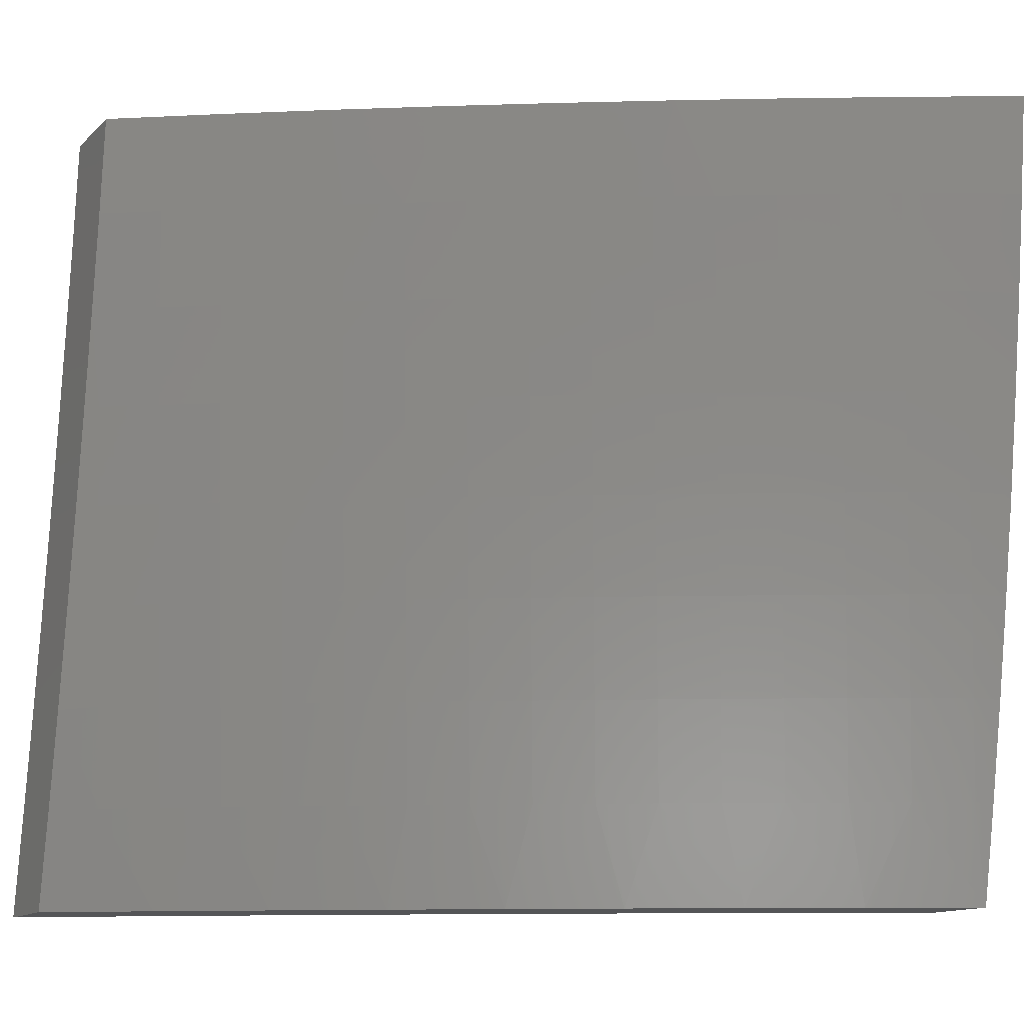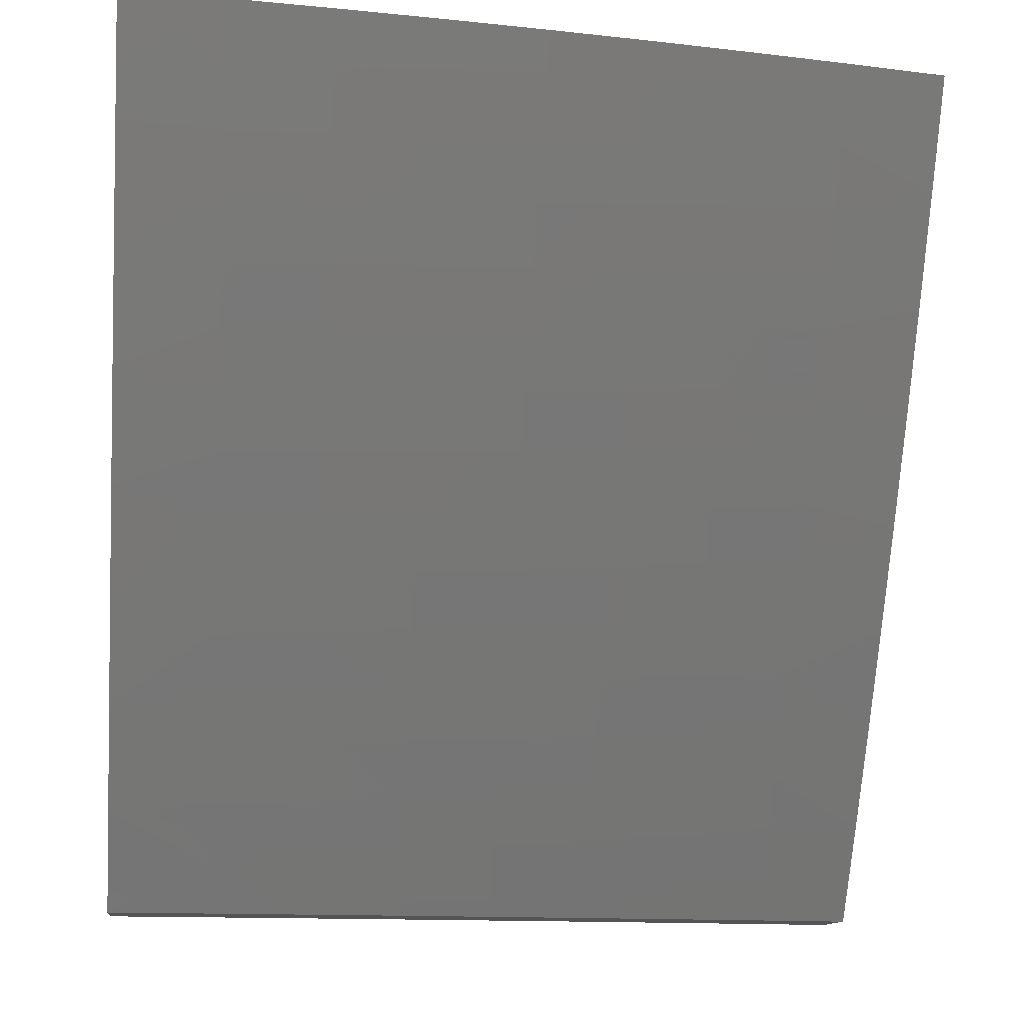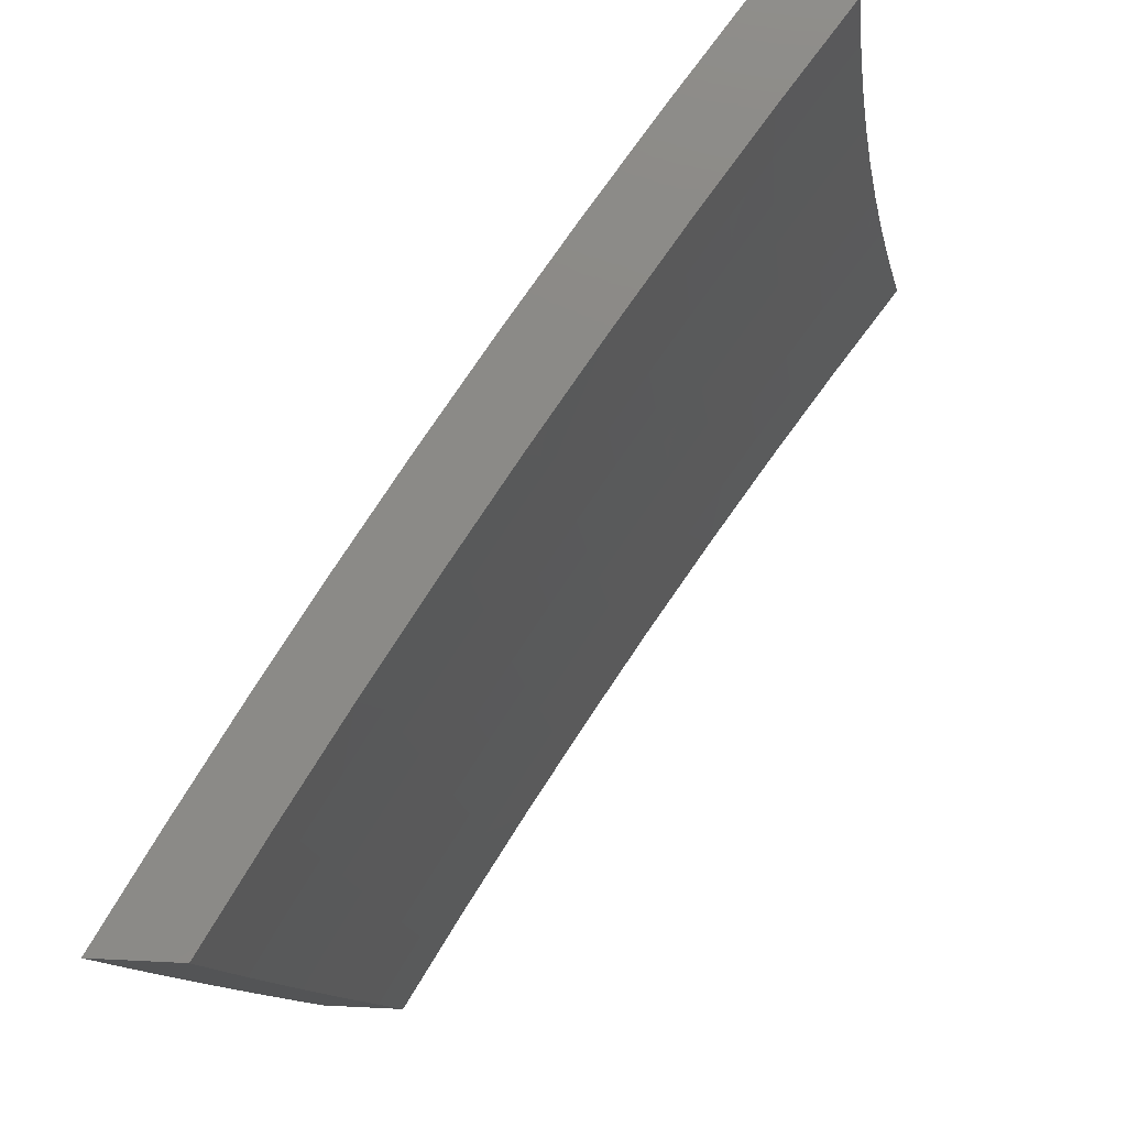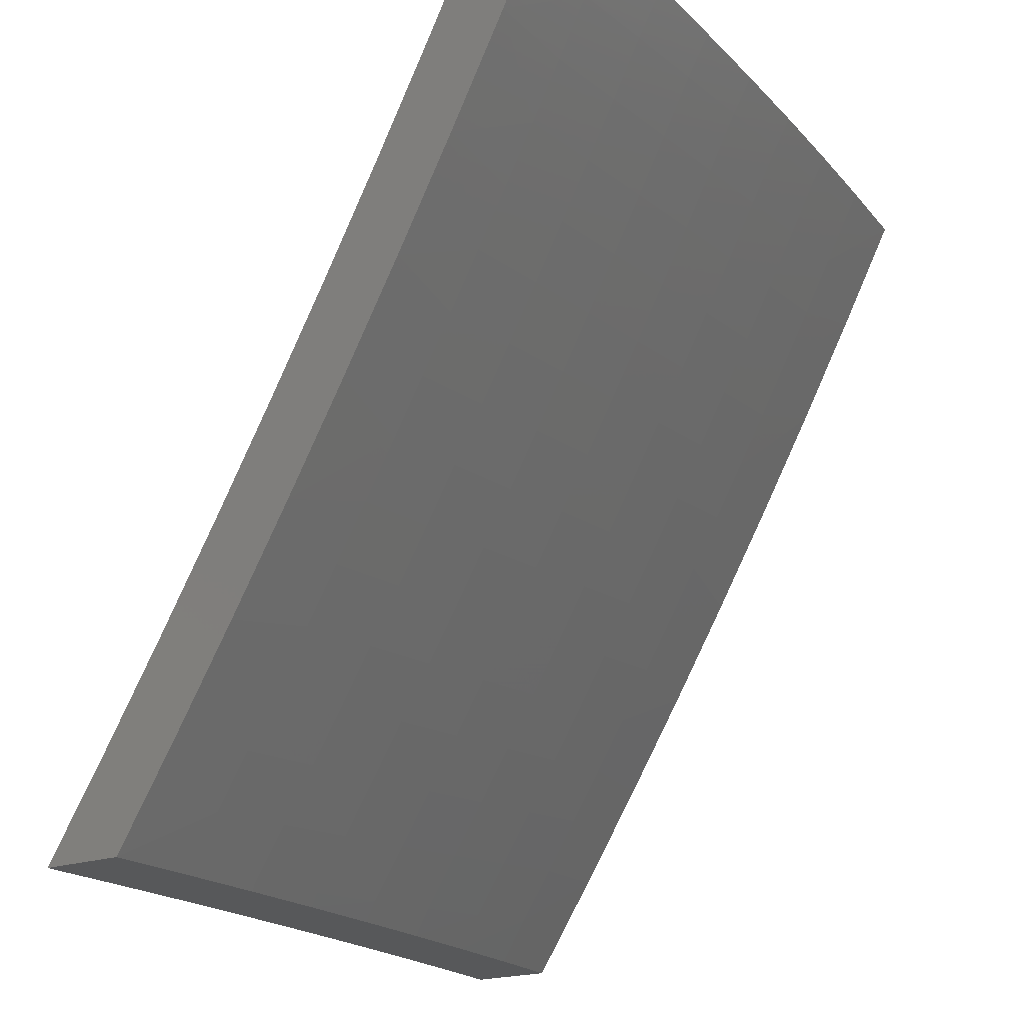
<metadata>
{"format":"stl","ext":"stl","renderer":"f3d","projection":"perspective","resolution":1024,"background":"white","views":[{"elev":-12.8,"azim":62.8,"up":"+Z"},{"elev":-11.7,"azim":83.1,"up":"+Y"},{"elev":78.8,"azim":-177.3,"up":"+Z"},{"elev":-18.5,"azim":36.9,"up":"+Y"}]}
</metadata>
<code>
# stl→obj: 273 verts, 542 faces
v 9.558 -5.129 -2
v 9.606 -5.087 -1.874
v 9.63 -5 -2
v 9.643 -5.019 -1.874
v 9.653 -5 -1.876
v 9.66 -5.028 -1.748
v 9.675 -5 -1.751
v 9.676 -5.036 -1.623
v 9.695 -5 -1.627
v 9.691 -5.044 -1.498
v 9.714 -5 -1.502
v 9.705 -5.051 -1.373
v 9.732 -5 -1.377
v 9.717 -5.058 -1.248
v 9.748 -5 -1.251
v 9.728 -5.063 -1.124
v 9.762 -5 -1.126
v 9.775 -5 -1
v 9.705 -5.129 -1
v 9.69 -5.132 -1.124
v 9.652 -5.2 -1.124
v 9.679 -5.126 -1.248
v 9.641 -5.194 -1.248
v 9.667 -5.119 -1.373
v 9.629 -5.187 -1.373
v 9.654 -5.112 -1.498
v 9.616 -5.18 -1.498
v 9.639 -5.104 -1.623
v 9.601 -5.172 -1.623
v 9.623 -5.096 -1.748
v 9.585 -5.164 -1.748
v 9.568 -5.154 -1.874
v 9.53 -5.222 -1.874
v 9.486 -5.256 -2
v 9.491 -5.289 -1.874
v 9.452 -5.356 -1.874
v 9.469 -5.365 -1.748
v 9.429 -5.432 -1.748
v 9.444 -5.441 -1.623
v 9.404 -5.508 -1.623
v 9.418 -5.516 -1.498
v 9.377 -5.583 -1.498
v 9.39 -5.59 -1.373
v 9.348 -5.657 -1.373
v 9.36 -5.664 -1.248
v 9.318 -5.73 -1.248
v 9.328 -5.737 -1.124
v 9.286 -5.803 -1.124
v 9.329 -5.756 -1
v 9.249 -5.879 -1
v 9.242 -5.869 -1.124
v 9.198 -5.934 -1.124
v 9.232 -5.862 -1.248
v 9.188 -5.927 -1.248
v 9.22 -5.855 -1.373
v 9.176 -5.92 -1.373
v 9.207 -5.846 -1.498
v 9.163 -5.912 -1.498
v 9.193 -5.837 -1.623
v 9.149 -5.903 -1.623
v 9.178 -5.828 -1.748
v 9.134 -5.893 -1.748
v 9.161 -5.817 -1.874
v 9.118 -5.882 -1.874
v 9.095 -5.879 -2
v 9.074 -5.947 -1.874
v 9.012 -6 -2
v 9.037 -6 -1.876
v 9.411 -5.383 -2
v 9.412 -5.422 -1.874
v 9.388 -5.499 -1.748
v 9.363 -5.574 -1.623
v 9.335 -5.649 -1.498
v 9.306 -5.723 -1.373
v 9.275 -5.796 -1.248
v 9.371 -5.489 -1.874
v 9.335 -5.509 -2
v 9.33 -5.555 -1.874
v 9.257 -5.633 -2
v 9.289 -5.621 -1.874
v 9.247 -5.687 -1.874
v 9.264 -5.697 -1.748
v 9.221 -5.762 -1.748
v 9.236 -5.772 -1.623
v 9.177 -5.756 -2
v 9.204 -5.752 -1.874
v 9.06 -6 -1.752
v 9.09 -5.958 -1.748
v 9.082 -6 -1.627
v 9.105 -5.968 -1.623
v 9.102 -6 -1.502
v 9.119 -5.977 -1.498
v 9.121 -6 -1.377
v 9.132 -5.985 -1.373
v 9.138 -6 -1.251
v 9.143 -5.993 -1.248
v 9.153 -6 -1.126
v 9.167 -6 -1
v 9.371 -5.67 -1.124
v 9.408 -5.633 -1
v 9.413 -5.604 -1.124
v 9.454 -5.537 -1.124
v 9.443 -5.531 -1.248
v 9.484 -5.464 -1.248
v 9.472 -5.457 -1.373
v 9.512 -5.39 -1.373
v 9.499 -5.382 -1.498
v 9.538 -5.315 -1.498
v 9.524 -5.307 -1.623
v 9.563 -5.24 -1.623
v 9.547 -5.231 -1.748
v 9.485 -5.508 -1
v 9.495 -5.47 -1.124
v 9.524 -5.397 -1.248
v 9.552 -5.323 -1.373
v 9.577 -5.248 -1.498
v 9.56 -5.383 -1
v 9.535 -5.403 -1.124
v 9.564 -5.329 -1.248
v 9.591 -5.255 -1.373
v 9.575 -5.335 -1.124
v 9.633 -5.256 -1
v 9.614 -5.268 -1.124
v 9.603 -5.262 -1.248
v 9.508 -5.298 -1.748
v 9.484 -5.374 -1.623
v 9.459 -5.449 -1.498
v 9.431 -5.524 -1.373
v 9.402 -5.598 -1.248
v 9.347 -5.565 -1.748
v 9.321 -5.64 -1.623
v 9.293 -5.715 -1.498
v 9.263 -5.789 -1.373
v 9.306 -5.631 -1.748
v 9.279 -5.706 -1.623
v 9.25 -5.781 -1.498
v 9.148 -6 -1.876
v 9.123 -6 -2
v 9.184 -5.947 -1.874
v 9.205 -5.879 -2
v 9.228 -5.882 -1.874
v 9.271 -5.817 -1.874
v 9.287 -5.827 -1.748
v 9.33 -5.762 -1.748
v 9.345 -5.772 -1.623
v 9.387 -5.706 -1.623
v 9.401 -5.714 -1.498
v 9.443 -5.648 -1.498
v 9.456 -5.656 -1.373
v 9.497 -5.59 -1.373
v 9.509 -5.597 -1.248
v 9.549 -5.53 -1.248
v 9.56 -5.536 -1.124
v 9.6 -5.469 -1.124
v 9.59 -5.508 -1
v 9.665 -5.383 -1
v 9.64 -5.402 -1.124
v 9.679 -5.335 -1.124
v 9.629 -5.396 -1.248
v 9.668 -5.329 -1.248
v 9.617 -5.389 -1.373
v 9.656 -5.322 -1.373
v 9.604 -5.382 -1.498
v 9.643 -5.315 -1.498
v 9.59 -5.374 -1.623
v 9.629 -5.307 -1.623
v 9.574 -5.365 -1.748
v 9.613 -5.298 -1.748
v 9.557 -5.356 -1.874
v 9.596 -5.289 -1.874
v 9.591 -5.256 -2
v 9.634 -5.222 -1.874
v 9.663 -5.129 -2
v 9.672 -5.155 -1.874
v 9.71 -5.087 -1.874
v 9.727 -5.096 -1.748
v 9.763 -5.029 -1.748
v 9.779 -5.037 -1.623
v 9.799 -5 -1.627
v 9.817 -5 -1.502
v 9.286 -5.756 -2
v 9.313 -5.752 -1.874
v 9.372 -5.697 -1.748
v 9.429 -5.64 -1.623
v 9.484 -5.582 -1.498
v 9.538 -5.523 -1.373
v 9.59 -5.463 -1.248
v 9.355 -5.687 -1.874
v 9.365 -5.633 -2
v 9.397 -5.621 -1.874
v 9.438 -5.555 -1.874
v 9.454 -5.565 -1.748
v 9.495 -5.498 -1.748
v 9.51 -5.507 -1.623
v 9.55 -5.441 -1.623
v 9.565 -5.449 -1.498
v 9.442 -5.508 -2
v 9.478 -5.489 -1.874
v 9.535 -5.432 -1.748
v 9.517 -5.383 -2
v 9.518 -5.422 -1.874
v 9.733 -5 -2
v 9.746 -5.02 -1.874
v 9.778 -5 -1.751
v 9.757 -5 -1.876
v 9.794 -5.044 -1.498
v 9.834 -5 -1.377
v 9.807 -5.051 -1.373
v 9.85 -5 -1.251
v 9.82 -5.058 -1.248
v 9.864 -5 -1.126
v 9.831 -5.063 -1.124
v 9.877 -5 -1
v 9.808 -5.128 -1
v 9.737 -5.256 -1
v 9.756 -5.2 -1.124
v 9.794 -5.132 -1.124
v 9.783 -5.126 -1.248
v 9.771 -5.119 -1.373
v 9.757 -5.112 -1.498
v 9.742 -5.105 -1.623
v 9.718 -5.267 -1.124
v 9.707 -5.261 -1.248
v 9.745 -5.194 -1.248
v 9.695 -5.255 -1.373
v 9.733 -5.187 -1.373
v 9.682 -5.248 -1.498
v 9.72 -5.18 -1.498
v 9.667 -5.24 -1.623
v 9.705 -5.172 -1.623
v 9.651 -5.231 -1.748
v 9.689 -5.164 -1.748
v 9.514 -5.633 -1
v 9.519 -5.603 -1.124
v 9.468 -5.663 -1.248
v 9.414 -5.722 -1.373
v 9.359 -5.78 -1.498
v 9.302 -5.837 -1.623
v 9.244 -5.893 -1.748
v 9.478 -5.67 -1.124
v 9.437 -5.756 -1
v 9.436 -5.736 -1.124
v 9.394 -5.802 -1.124
v 9.383 -5.795 -1.248
v 9.341 -5.861 -1.248
v 9.329 -5.854 -1.373
v 9.286 -5.919 -1.373
v 9.273 -5.911 -1.498
v 9.229 -5.976 -1.498
v 9.215 -5.967 -1.623
v 9.212 -6 -1.502
v 9.192 -6 -1.627
v 9.357 -5.879 -1
v 9.351 -5.868 -1.124
v 9.297 -5.927 -1.248
v 9.242 -5.984 -1.373
v 9.231 -6 -1.377
v 9.308 -5.933 -1.124
v 9.276 -6 -1
v 9.264 -5.999 -1.124
v 9.263 -6 -1.126
v 9.254 -5.992 -1.248
v 9.248 -6 -1.251
v 9.2 -5.957 -1.748
v 9.171 -6 -1.752
v 9.259 -5.902 -1.623
v 9.316 -5.846 -1.498
v 9.372 -5.788 -1.373
v 9.426 -5.729 -1.248
v 9.413 -5.631 -1.748
v 9.47 -5.574 -1.623
v 9.524 -5.516 -1.498
v 9.578 -5.456 -1.373
f 1 2 3
f 3 2 4
f 3 4 5
f 5 4 6
f 5 6 7
f 7 6 8
f 7 8 9
f 9 8 10
f 9 10 11
f 11 10 12
f 11 12 13
f 13 12 14
f 13 14 15
f 15 14 16
f 15 16 17
f 17 16 18
f 18 16 19
f 19 16 20
f 19 20 21
f 21 20 22
f 21 22 23
f 23 22 24
f 23 24 25
f 25 24 26
f 25 26 27
f 27 26 28
f 27 28 29
f 29 28 30
f 29 30 31
f 31 30 2
f 31 2 32
f 32 2 1
f 32 1 33
f 33 1 34
f 33 34 35
f 35 34 36
f 35 36 37
f 37 36 38
f 37 38 39
f 39 38 40
f 39 40 41
f 41 40 42
f 41 42 43
f 43 42 44
f 43 44 45
f 45 44 46
f 45 46 47
f 47 46 48
f 47 48 49
f 49 48 50
f 50 48 51
f 50 51 52
f 52 51 53
f 52 53 54
f 54 53 55
f 54 55 56
f 56 55 57
f 56 57 58
f 58 57 59
f 58 59 60
f 60 59 61
f 60 61 62
f 62 61 63
f 62 63 64
f 64 63 65
f 64 65 66
f 66 65 67
f 66 67 68
f 34 69 36
f 36 69 70
f 36 70 38
f 38 70 71
f 38 71 40
f 40 71 72
f 40 72 42
f 42 72 73
f 42 73 44
f 44 73 74
f 44 74 46
f 46 74 75
f 46 75 48
f 48 75 51
f 70 69 76
f 76 69 77
f 76 77 78
f 78 77 79
f 78 79 80
f 80 79 81
f 80 81 82
f 82 81 83
f 82 83 84
f 84 83 59
f 84 59 57
f 79 85 81
f 81 85 86
f 81 86 83
f 83 86 61
f 83 61 59
f 86 85 63
f 63 85 65
f 68 87 66
f 66 87 88
f 66 88 62
f 62 88 60
f 87 89 88
f 88 89 90
f 88 90 60
f 60 90 58
f 89 91 90
f 90 91 92
f 90 92 58
f 58 92 56
f 91 93 92
f 92 93 94
f 92 94 56
f 56 94 54
f 93 95 94
f 94 95 96
f 94 96 54
f 54 96 97
f 54 97 52
f 52 97 98
f 52 98 50
f 95 97 96
f 47 49 99
f 99 49 100
f 99 100 101
f 101 100 102
f 101 102 103
f 103 102 104
f 103 104 105
f 105 104 106
f 105 106 107
f 107 106 108
f 107 108 109
f 109 108 110
f 109 110 111
f 111 110 31
f 111 31 32
f 100 112 102
f 102 112 113
f 102 113 104
f 104 113 114
f 104 114 106
f 106 114 115
f 106 115 108
f 108 115 116
f 108 116 110
f 110 116 29
f 110 29 31
f 112 117 113
f 113 117 118
f 113 118 114
f 114 118 119
f 114 119 115
f 115 119 120
f 115 120 116
f 116 120 27
f 116 27 29
f 118 117 121
f 121 117 122
f 121 122 123
f 123 122 21
f 123 21 23
f 122 19 21
f 2 30 4
f 4 30 6
f 30 28 6
f 6 28 8
f 28 26 8
f 8 26 10
f 26 24 10
f 10 24 12
f 20 16 14
f 24 22 12
f 12 22 14
f 22 20 14
f 27 120 25
f 25 120 124
f 25 124 23
f 23 124 123
f 35 125 33
f 33 125 111
f 33 111 32
f 111 125 109
f 109 125 126
f 109 126 107
f 107 126 127
f 107 127 105
f 105 127 128
f 105 128 103
f 103 128 129
f 103 129 101
f 101 129 99
f 126 125 37
f 37 125 35
f 124 120 119
f 123 124 121
f 121 124 119
f 121 119 118
f 126 37 39
f 126 39 127
f 127 39 41
f 127 41 128
f 128 41 43
f 128 43 129
f 129 43 45
f 129 45 99
f 99 45 47
f 78 130 76
f 76 130 71
f 76 71 70
f 71 130 72
f 72 130 131
f 72 131 73
f 73 131 132
f 73 132 74
f 74 132 133
f 74 133 75
f 75 133 53
f 75 53 51
f 130 78 134
f 134 78 80
f 134 80 82
f 82 135 134
f 134 135 131
f 134 131 130
f 131 135 132
f 132 135 136
f 132 136 133
f 133 136 55
f 133 55 53
f 136 135 84
f 84 135 82
f 63 61 86
f 136 84 57
f 57 55 136
f 64 66 62
f 137 138 139
f 139 138 140
f 139 140 141
f 141 140 142
f 141 142 143
f 143 142 144
f 143 144 145
f 145 144 146
f 145 146 147
f 147 146 148
f 147 148 149
f 149 148 150
f 149 150 151
f 151 150 152
f 151 152 153
f 153 152 154
f 153 154 155
f 155 154 156
f 156 154 157
f 156 157 158
f 158 157 159
f 158 159 160
f 160 159 161
f 160 161 162
f 162 161 163
f 162 163 164
f 164 163 165
f 164 165 166
f 166 165 167
f 166 167 168
f 168 167 169
f 168 169 170
f 170 169 171
f 170 171 172
f 172 171 173
f 172 173 174
f 174 173 175
f 174 175 176
f 176 175 177
f 176 177 178
f 178 177 179
f 178 179 180
f 140 181 142
f 142 181 182
f 142 182 144
f 144 182 183
f 144 183 146
f 146 183 184
f 146 184 148
f 148 184 185
f 148 185 150
f 150 185 186
f 150 186 152
f 152 186 187
f 152 187 154
f 154 187 157
f 182 181 188
f 188 181 189
f 188 189 190
f 190 189 191
f 190 191 192
f 192 191 193
f 192 193 194
f 194 193 195
f 194 195 196
f 196 195 163
f 196 163 161
f 189 197 191
f 191 197 198
f 191 198 193
f 193 198 199
f 193 199 195
f 195 199 165
f 195 165 163
f 197 200 198
f 198 200 201
f 198 201 199
f 199 201 167
f 199 167 165
f 201 200 169
f 169 200 171
f 173 202 175
f 175 202 203
f 175 203 177
f 177 203 204
f 177 204 179
f 202 205 203
f 203 205 204
f 178 180 206
f 206 180 207
f 206 207 208
f 208 207 209
f 208 209 210
f 210 209 211
f 210 211 212
f 212 211 213
f 212 213 214
f 215 216 214
f 214 216 217
f 214 217 212
f 212 217 218
f 212 218 210
f 210 218 219
f 210 219 208
f 208 219 220
f 208 220 206
f 206 220 221
f 206 221 178
f 178 221 176
f 156 158 215
f 215 158 222
f 215 222 216
f 216 222 223
f 216 223 224
f 224 223 225
f 224 225 226
f 226 225 227
f 226 227 228
f 228 227 229
f 228 229 230
f 230 229 231
f 230 231 232
f 232 231 172
f 232 172 174
f 155 233 153
f 153 233 234
f 153 234 151
f 151 234 235
f 151 235 149
f 149 235 236
f 149 236 147
f 147 236 237
f 147 237 145
f 145 237 238
f 145 238 143
f 143 238 239
f 143 239 141
f 141 239 139
f 234 233 240
f 240 233 241
f 240 241 242
f 242 241 243
f 242 243 244
f 244 243 245
f 244 245 246
f 246 245 247
f 246 247 248
f 248 247 249
f 248 249 250
f 250 249 251
f 250 251 252
f 241 253 243
f 243 253 254
f 243 254 245
f 245 254 255
f 245 255 247
f 247 255 256
f 247 256 249
f 249 256 257
f 249 257 251
f 254 253 258
f 258 253 259
f 258 259 260
f 260 259 261
f 260 261 262
f 262 261 263
f 262 263 256
f 256 263 257
f 250 252 264
f 264 252 265
f 264 265 139
f 139 265 137
f 139 239 264
f 264 239 266
f 264 266 250
f 250 266 248
f 258 260 262
f 258 262 255
f 255 262 256
f 239 238 266
f 266 238 267
f 266 267 248
f 248 267 246
f 254 258 255
f 267 238 237
f 246 267 268
f 268 267 237
f 268 237 236
f 246 268 244
f 244 268 269
f 244 269 242
f 242 269 240
f 269 268 236
f 190 270 188
f 188 270 183
f 188 183 182
f 183 270 184
f 184 270 271
f 184 271 185
f 185 271 272
f 185 272 186
f 186 272 273
f 186 273 187
f 187 273 159
f 187 159 157
f 271 270 192
f 192 270 190
f 269 236 235
f 234 240 235
f 235 240 269
f 271 192 194
f 271 194 272
f 272 194 196
f 272 196 273
f 273 196 161
f 273 161 159
f 169 167 201
f 168 170 231
f 231 170 172
f 166 168 229
f 229 168 231
f 164 166 227
f 227 166 229
f 162 164 225
f 225 164 227
f 160 162 223
f 223 162 225
f 158 160 222
f 222 160 223
f 232 174 176
f 230 232 221
f 221 232 176
f 228 230 220
f 220 230 221
f 226 228 219
f 219 228 220
f 224 226 218
f 218 226 219
f 216 224 217
f 217 224 218
f 97 263 98
f 98 263 261
f 98 261 259
f 263 97 257
f 257 97 95
f 257 95 251
f 251 95 93
f 251 93 252
f 252 93 91
f 252 91 265
f 265 91 89
f 265 89 137
f 137 89 87
f 137 87 138
f 138 87 68
f 138 68 67
f 67 65 138
f 138 65 140
f 140 65 85
f 140 85 181
f 181 85 79
f 181 79 189
f 189 79 77
f 189 77 197
f 197 77 69
f 197 69 200
f 200 69 34
f 200 34 171
f 171 34 1
f 171 1 173
f 173 1 3
f 173 3 202
f 213 18 214
f 214 18 19
f 214 19 215
f 215 19 122
f 215 122 156
f 156 122 117
f 156 117 155
f 155 117 112
f 155 112 233
f 233 112 100
f 233 100 241
f 241 100 49
f 241 49 253
f 253 49 50
f 253 50 259
f 259 50 98
f 3 5 202
f 202 5 7
f 202 7 205
f 205 7 9
f 205 9 204
f 204 9 11
f 204 11 179
f 179 11 13
f 179 13 180
f 180 13 15
f 180 15 207
f 207 15 17
f 207 17 209
f 209 17 18
f 209 18 211
f 211 18 213

</code>
